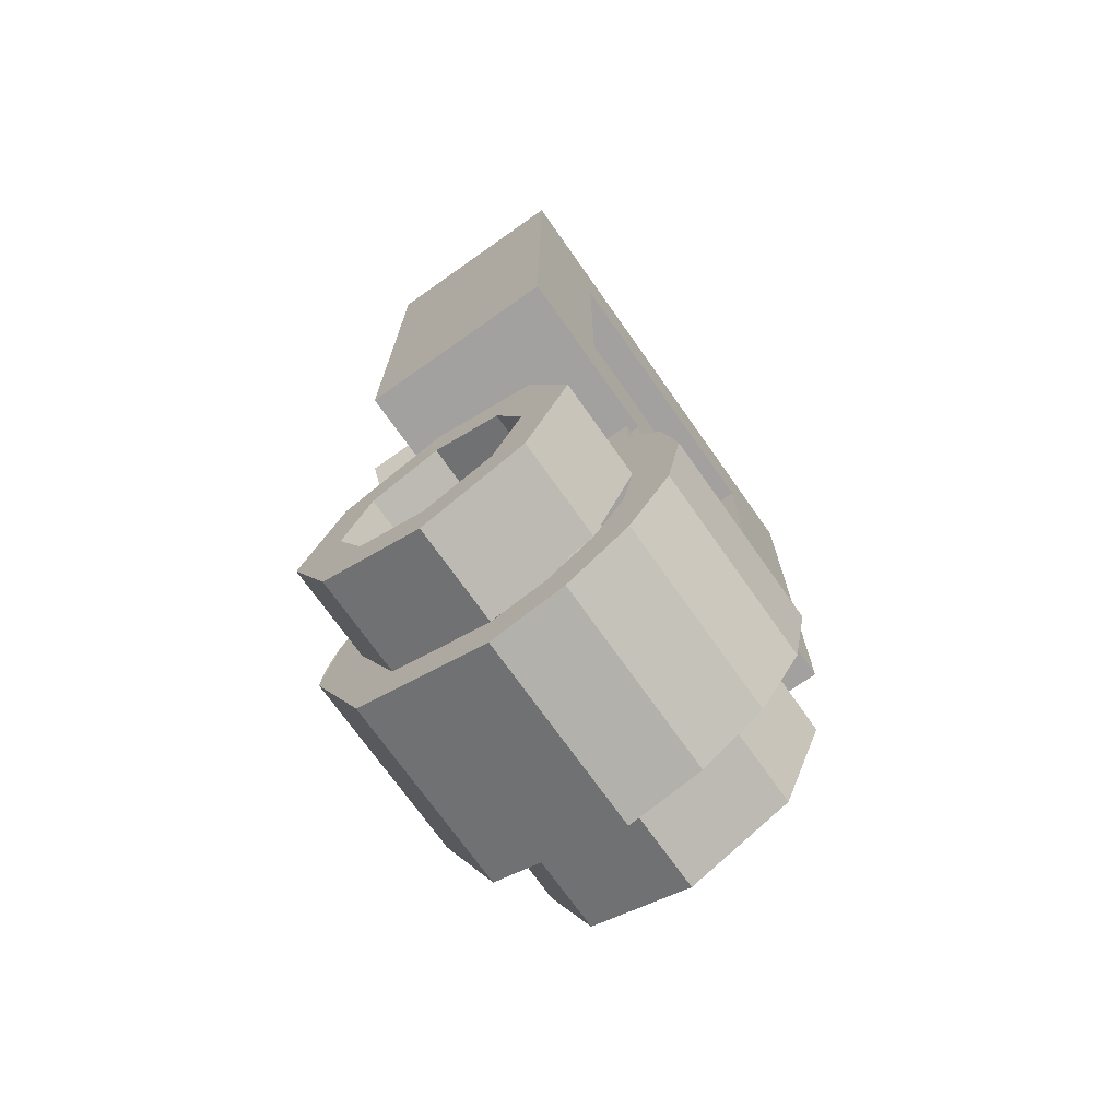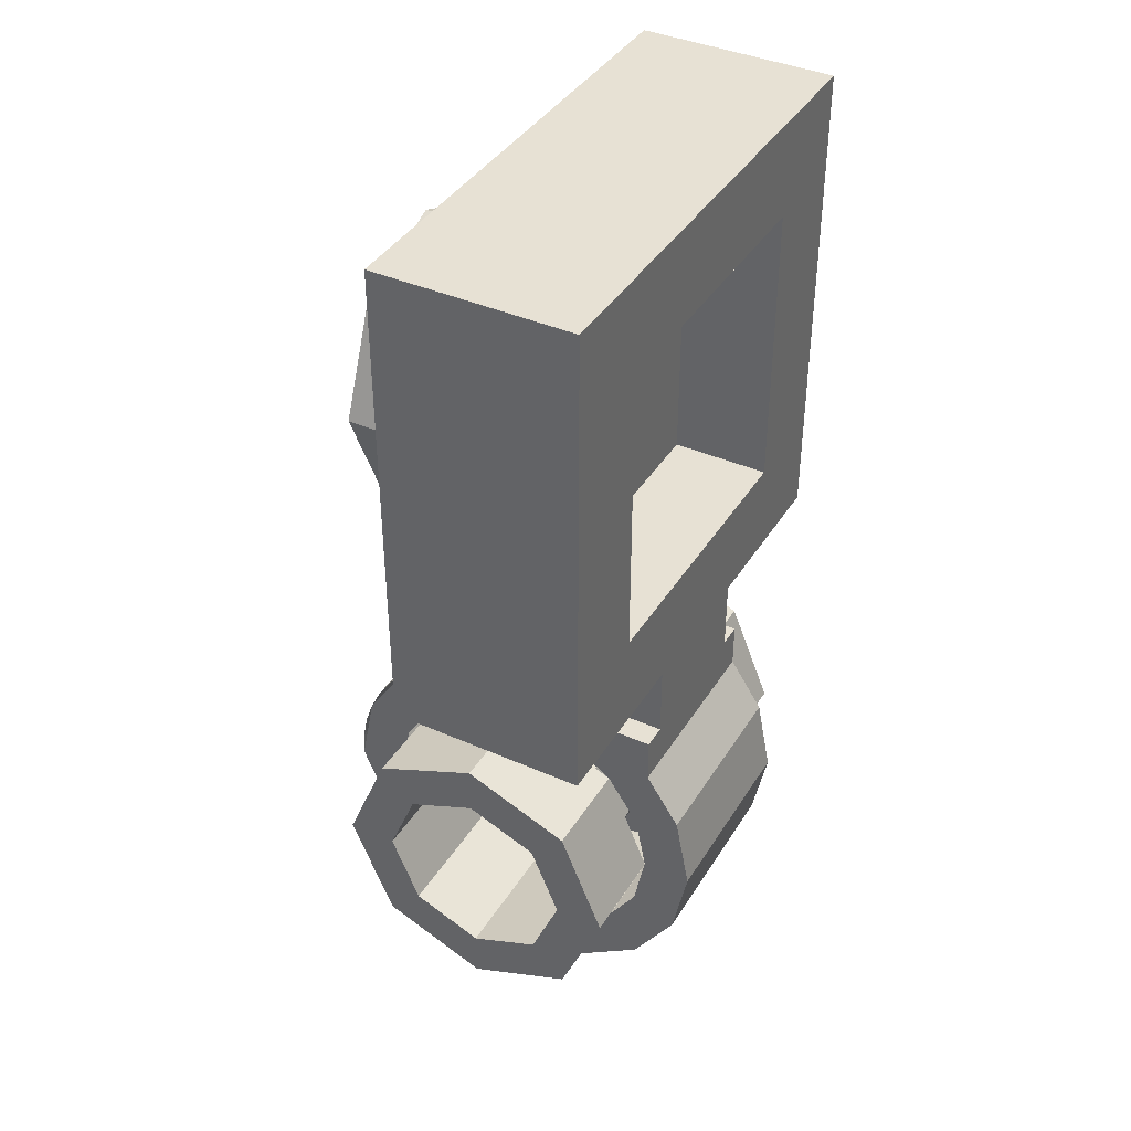
<metadata>
{"format":"obj","ext":"obj","renderer":"f3d","projection":"perspective","resolution":1024,"background":"white","views":[{"elev":-72.2,"azim":125.2,"up":"+Z"},{"elev":39.6,"azim":118.8,"up":"+Z"}]}
</metadata>
<code>
v -0.5 0 0.5
v -0.5 0.4 0.5
v 0.5 0.4 0.5
v 0.5 0 0.5
v 0.5 0 0.5
v 0.5 0.4 0.5
v 0.5 0.4 -0.5
v 0.5 0 -0.5
v -0.5 0.4 0.5
v -0.5 0 0.5
v -0.5 0 -0.5
v -0.5 0.4 -0.5
v -0.5 0 0.5
v 0.5 0 0.5
v 0.5 0 -0.5
v -0.5 0 -0.5
v -0.3 0.2 0.3
v 0.3 0.2 0.3
v 0.3 0.2 -0.3
v -0.3 0.2 -0.3
v -0.3 0.2 0.3
v -0.3 0.4 0.3
v 0.3 0.4 0.3
v 0.3 0.2 0.3
v -0.3 0.2 -0.3
v -0.3 0.4 -0.3
v -0.3 0.4 0.3
v -0.3 0.2 0.3
v 0.3 0.2 -0.3
v 0.3 0.4 -0.3
v -0.3 0.4 -0.3
v -0.3 0.2 -0.3
v 0.3 0.2 0.3
v 0.3 0.4 0.3
v 0.3 0.4 -0.3
v 0.3 0.2 -0.3
v 0.3 0.4 -0.3
v 0.3 0.4 0.3
v 0.5 0.4 0.5
v 0.5 0.4 -0.5
v -0.3 0.4 -0.3
v 0.3 0.4 -0.3
v 0.5 0.4 -0.5
v -0.5 0.4 -0.5
v -0.3 0.4 0.3
v -0.3 0.4 -0.3
v -0.5 0.4 -0.5
v -0.5 0.4 0.5
v 0.3 0.4 0.3
v -0.3 0.4 0.3
v -0.5 0.4 0.5
v 0.5 0.4 0.5
v 0.2121 0 0.2121
v 0.3 0 0
v 0.3 -0.2 0
v 0.2121 -0.2 0.2121
v 0 0 0.3
v 0.2121 0 0.2121
v 0.2121 -0.2 0.2121
v 0 -0.2 0.3
v -0.2121 0 0.2121
v 0 0 0.3
v 0 -0.2 0.3
v -0.2121 -0.2 0.2121
v -0.3 0 0
v -0.2121 0 0.2121
v -0.2121 -0.2 0.2121
v -0.3 -0.2 0
v -0.2121 0 -0.2121
v -0.3 0 0
v -0.3 -0.2 0
v -0.2121 -0.2 -0.2121
v 0 0 -0.3
v -0.2121 0 -0.2121
v -0.2121 -0.2 -0.2121
v 0 -0.2 -0.3
v 0.2121 0 -0.2121
v 0 0 -0.3
v 0 -0.2 -0.3
v 0.2121 -0.2 -0.2121
v 0.3 0 0
v 0.2121 0 -0.2121
v 0.2121 -0.2 -0.2121
v 0.3 -0.2 0
v 0 -0.2 0
v 0.3 -0.2 0
v 0.2121 -0.2 0.2121
v 0 -0.2 0
v 0.2121 -0.2 0.2121
v 0 -0.2 0.3
v 0 -0.2 0
v 0 -0.2 0.3
v -0.2121 -0.2 0.2121
v 0 -0.2 0
v -0.2121 -0.2 0.2121
v -0.3 -0.2 0
v 0 -0.2 0
v -0.3 -0.2 0
v -0.2121 -0.2 -0.2121
v 0 -0.2 0
v -0.2121 -0.2 -0.2121
v 0 -0.2 -0.3
v 0 -0.2 0
v 0 -0.2 -0.3
v 0.2121 -0.2 -0.2121
v 0 -0.2 0
v 0.2121 -0.2 -0.2121
v 0.3 -0.2 0
v 0.15 0.4 -0.5
v 0.5 0.4 -0.5
v 0.5 0 -0.5
v 0.15 0 -0.5
v -0.15 0 -0.5
v -0.5 0 -0.5
v -0.5 0.4 -0.5
v -0.15 0.4 -0.5
v -0.15 0 -0.65
v -0.15 0 -0.5
v -0.15 0.4 -0.5
v -0.15 0.4 -0.65
v 0.15 0 -0.65
v 0.15 0 -0.5
v -0.15 0 -0.5
v -0.15 0 -0.65
v 0.15 0.4 -0.65
v 0.15 0.4 -0.5
v 0.15 0 -0.5
v 0.15 0 -0.65
v -0.15 0.4 -0.65
v -0.15 0.4 -0.5
v 0.15 0.4 -0.5
v 0.15 0.4 -0.65
v 0.4 0.2414 -0.8586
v 0.4 0.3 -1
v 0.2 0.3 -1
v 0.2 0.2414 -0.8586
v 0.4 0.1 -0.8
v 0.4 0.2414 -0.8586
v 0.2 0.2414 -0.8586
v 0.2 0.1 -0.8
v 0.4 -0.04142 -0.8586
v 0.4 0.1 -0.8
v 0.2 0.1 -0.8
v 0.2 -0.04142 -0.8586
v 0.4 -0.1 -1
v 0.4 -0.04142 -0.8586
v 0.2 -0.04142 -0.8586
v 0.2 -0.1 -1
v 0.4 -0.04142 -1.141
v 0.4 -0.1 -1
v 0.2 -0.1 -1
v 0.2 -0.04142 -1.141
v 0.4 0.1 -1.2
v 0.4 -0.04142 -1.141
v 0.2 -0.04142 -1.141
v 0.2 0.1 -1.2
v 0.4 0.2414 -1.141
v 0.4 0.1 -1.2
v 0.2 0.1 -1.2
v 0.2 0.2414 -1.141
v 0.4 0.3 -1
v 0.4 0.2414 -1.141
v 0.2 0.2414 -1.141
v 0.2 0.3 -1
v 0.4 0.3121 -0.7879
v 0.4 0.4 -1
v 0.2 0.4 -1
v 0.2 0.3121 -0.7879
v 0.4 0.1 -0.7
v 0.4 0.3121 -0.7879
v 0.2 0.3121 -0.7879
v 0.2 0.1 -0.7
v 0.4 -0.1121 -0.7879
v 0.4 0.1 -0.7
v 0.2 0.1 -0.7
v 0.2 -0.1121 -0.7879
v 0.4 -0.2 -1
v 0.4 -0.1121 -0.7879
v 0.2 -0.1121 -0.7879
v 0.2 -0.2 -1
v 0.4 -0.1121 -1.212
v 0.4 -0.2 -1
v 0.2 -0.2 -1
v 0.2 -0.1121 -1.212
v 0.4 0.1 -1.3
v 0.4 -0.1121 -1.212
v 0.2 -0.1121 -1.212
v 0.2 0.1 -1.3
v 0.4 0.3121 -1.212
v 0.4 0.1 -1.3
v 0.2 0.1 -1.3
v 0.2 0.3121 -1.212
v 0.4 0.4 -1
v 0.4 0.3121 -1.212
v 0.2 0.3121 -1.212
v 0.2 0.4 -1
v 0.4 0.4 -1
v 0.4 0.3121 -0.7879
v 0.4 0.2414 -0.8586
v 0.4 0.3 -1
v 0.4 0.3121 -0.7879
v 0.4 0.1 -0.7
v 0.4 0.1 -0.8
v 0.4 0.2414 -0.8586
v 0.4 0.1 -0.7
v 0.4 -0.1121 -0.7879
v 0.4 -0.04142 -0.8586
v 0.4 0.1 -0.8
v 0.4 -0.1121 -0.7879
v 0.4 -0.2 -1
v 0.4 -0.1 -1
v 0.4 -0.04142 -0.8586
v 0.4 -0.2 -1
v 0.4 -0.1121 -1.212
v 0.4 -0.04142 -1.141
v 0.4 -0.1 -1
v 0.4 -0.1121 -1.212
v 0.4 0.1 -1.3
v 0.4 0.1 -1.2
v 0.4 -0.04142 -1.141
v 0.4 0.1 -1.3
v 0.4 0.3121 -1.212
v 0.4 0.2414 -1.141
v 0.4 0.1 -1.2
v 0.4 0.3121 -1.212
v 0.4 0.4 -1
v 0.4 0.3 -1
v 0.4 0.2414 -1.141
v -0.4 0.2414 -0.8586
v -0.4 0.3 -1
v -0.2 0.3 -1
v -0.2 0.2414 -0.8586
v -0.4 0.1 -0.8
v -0.4 0.2414 -0.8586
v -0.2 0.2414 -0.8586
v -0.2 0.1 -0.8
v -0.4 -0.04142 -0.8586
v -0.4 0.1 -0.8
v -0.2 0.1 -0.8
v -0.2 -0.04142 -0.8586
v -0.4 -0.1 -1
v -0.4 -0.04142 -0.8586
v -0.2 -0.04142 -0.8586
v -0.2 -0.1 -1
v -0.4 -0.04142 -1.141
v -0.4 -0.1 -1
v -0.2 -0.1 -1
v -0.2 -0.04142 -1.141
v -0.4 0.1 -1.2
v -0.4 -0.04142 -1.141
v -0.2 -0.04142 -1.141
v -0.2 0.1 -1.2
v -0.4 0.2414 -1.141
v -0.4 0.1 -1.2
v -0.2 0.1 -1.2
v -0.2 0.2414 -1.141
v -0.4 0.3 -1
v -0.4 0.2414 -1.141
v -0.2 0.2414 -1.141
v -0.2 0.3 -1
v -0.4 0.3121 -0.7879
v -0.4 0.4 -1
v -0.2 0.4 -1
v -0.2 0.3121 -0.7879
v -0.4 0.1 -0.7
v -0.4 0.3121 -0.7879
v -0.2 0.3121 -0.7879
v -0.2 0.1 -0.7
v -0.4 -0.1121 -0.7879
v -0.4 0.1 -0.7
v -0.2 0.1 -0.7
v -0.2 -0.1121 -0.7879
v -0.4 -0.2 -1
v -0.4 -0.1121 -0.7879
v -0.2 -0.1121 -0.7879
v -0.2 -0.2 -1
v -0.4 -0.1121 -1.212
v -0.4 -0.2 -1
v -0.2 -0.2 -1
v -0.2 -0.1121 -1.212
v -0.4 0.1 -1.3
v -0.4 -0.1121 -1.212
v -0.2 -0.1121 -1.212
v -0.2 0.1 -1.3
v -0.4 0.3121 -1.212
v -0.4 0.1 -1.3
v -0.2 0.1 -1.3
v -0.2 0.3121 -1.212
v -0.4 0.4 -1
v -0.4 0.3121 -1.212
v -0.2 0.3121 -1.212
v -0.2 0.4 -1
v -0.4 0.4 -1
v -0.4 0.3121 -0.7879
v -0.4 0.2414 -0.8586
v -0.4 0.3 -1
v -0.4 0.3121 -0.7879
v -0.4 0.1 -0.7
v -0.4 0.1 -0.8
v -0.4 0.2414 -0.8586
v -0.4 0.1 -0.7
v -0.4 -0.1121 -0.7879
v -0.4 -0.04142 -0.8586
v -0.4 0.1 -0.8
v -0.4 -0.1121 -0.7879
v -0.4 -0.2 -1
v -0.4 -0.1 -1
v -0.4 -0.04142 -0.8586
v -0.4 -0.2 -1
v -0.4 -0.1121 -1.212
v -0.4 -0.04142 -1.141
v -0.4 -0.1 -1
v -0.4 -0.1121 -1.212
v -0.4 0.1 -1.3
v -0.4 0.1 -1.2
v -0.4 -0.04142 -1.141
v -0.4 0.1 -1.3
v -0.4 0.3121 -1.212
v -0.4 0.2414 -1.141
v -0.4 0.1 -1.2
v -0.4 0.3121 -1.212
v -0.4 0.4 -1
v -0.4 0.3 -1
v -0.4 0.2414 -1.141
v 0.2 0.2414 -0.8586
v 0.2 0.3 -1
v -0.2 0.3 -1
v -0.2 0.2414 -0.8586
v 0.2 0.1 -0.8
v 0.2 0.2414 -0.8586
v -0.2 0.2414 -0.8586
v -0.2 0.1 -0.8
v 0.2 -0.04142 -0.8586
v 0.2 0.1 -0.8
v -0.2 0.1 -0.8
v -0.2 -0.04142 -0.8586
v 0.2 -0.1 -1
v 0.2 -0.04142 -0.8586
v -0.2 -0.04142 -0.8586
v -0.2 -0.1 -1
v 0.2 -0.04142 -1.141
v 0.2 -0.1 -1
v -0.2 -0.1 -1
v -0.2 -0.04142 -1.141
v 0.2 0.1 -1.2
v 0.2 -0.04142 -1.141
v -0.2 -0.04142 -1.141
v -0.2 0.1 -1.2
v 0.2 0.2414 -1.141
v 0.2 0.1 -1.2
v -0.2 0.1 -1.2
v -0.2 0.2414 -1.141
v 0.2 0.3 -1
v 0.2 0.2414 -1.141
v -0.2 0.2414 -1.141
v -0.2 0.3 -1
v 0.2 -0.2 -1
v 0.2 -0.3 -1
v 0.2 -0.2696 -0.8469
v 0.2 -0.1772 -0.8852
v 0.2 -0.1772 -0.8852
v 0.2 -0.2696 -0.8469
v 0.2 -0.1828 -0.7172
v 0.2 -0.1121 -0.7879
v 0.2 -0.1121 -0.7879
v 0.2 -0.1828 -0.7172
v 0.2 -0.05308 -0.6304
v 0.2 -0.01481 -0.7228
v 0.2 0.1 -1.4
v 0.2 0.2531 -1.37
v 0.2 0.2148 -1.277
v 0.2 0.1 -1.3
v 0.2 0.2531 -1.37
v 0.2 0.3828 -1.283
v 0.2 0.3121 -1.212
v 0.2 0.2148 -1.277
v 0.2 0.3828 -1.283
v 0.2 0.4696 -1.153
v 0.2 0.3772 -1.115
v 0.2 0.3121 -1.212
v 0.2 0.4696 -1.153
v 0.2 0.5 -1
v 0.2 0.4 -1
v 0.2 0.3772 -1.115
v 0.2 0.5 -1
v 0.2 0.4696 -0.8469
v 0.2 0.3772 -0.8852
v 0.2 0.4 -1
v 0.2 0.1 -1.4
v 0.2 -0.1828 -1.283
v 0.2 -0.1121 -1.212
v 0.2 0.1 -1.3
v 0.2 -0.1828 -1.283
v 0.2 -0.3 -1
v 0.2 -0.2 -1
v 0.2 -0.1121 -1.212
v -0.2 -0.2 -1
v -0.2 -0.3 -1
v -0.2 -0.2696 -0.8469
v -0.2 -0.1772 -0.8852
v -0.2 -0.1772 -0.8852
v -0.2 -0.2696 -0.8469
v -0.2 -0.1828 -0.7172
v -0.2 -0.1121 -0.7879
v -0.2 -0.1121 -0.7879
v -0.2 -0.1828 -0.7172
v -0.2 -0.05308 -0.6304
v -0.2 -0.01481 -0.7228
v -0.2 0.1 -1.4
v -0.2 0.2531 -1.37
v -0.2 0.2148 -1.277
v -0.2 0.1 -1.3
v -0.2 0.2531 -1.37
v -0.2 0.3828 -1.283
v -0.2 0.3121 -1.212
v -0.2 0.2148 -1.277
v -0.2 0.3828 -1.283
v -0.2 0.4696 -1.153
v -0.2 0.3772 -1.115
v -0.2 0.3121 -1.212
v -0.2 0.4696 -1.153
v -0.2 0.5 -1
v -0.2 0.4 -1
v -0.2 0.3772 -1.115
v -0.2 0.5 -1
v -0.2 0.4696 -0.8469
v -0.2 0.3772 -0.8852
v -0.2 0.4 -1
v -0.2 0.1 -1.4
v -0.2 -0.1828 -1.283
v -0.2 -0.1121 -1.212
v -0.2 0.1 -1.3
v -0.2 -0.1828 -1.283
v -0.2 -0.3 -1
v -0.2 -0.2 -1
v -0.2 -0.1121 -1.212
v 0.2 -0.1828 -1.283
v 0.2 -0.3 -1
v -0.2 -0.3 -1
v -0.2 -0.1828 -1.283
v 0.2 0.1 -1.4
v 0.2 -0.1828 -1.283
v -0.2 -0.1828 -1.283
v -0.2 0.1 -1.4
v 0.2 0.2531 -1.37
v 0.2 0.1 -1.4
v -0.2 0.1 -1.4
v -0.2 0.2531 -1.37
v 0.2 0.3828 -1.283
v 0.2 0.2531 -1.37
v -0.2 0.2531 -1.37
v -0.2 0.3828 -1.283
v 0.2 0.4696 -1.153
v 0.2 0.3828 -1.283
v -0.2 0.3828 -1.283
v -0.2 0.4696 -1.153
v 0.2 0.5 -1
v 0.2 0.4696 -1.153
v -0.2 0.4696 -1.153
v -0.2 0.5 -1
v 0.2 0.4696 -0.8469
v 0.2 0.5 -1
v -0.2 0.5 -1
v -0.2 0.4696 -0.8469
v -0.2 -0.3 -1
v -0.2 -0.2966 -0.9478
v 0.2 -0.2966 -0.9478
v 0.2 -0.3 -1
v -0.2 -0.2966 -0.9478
v -0.2 -0.2864 -0.8965
v 0.2 -0.2864 -0.8965
v 0.2 -0.2966 -0.9478
v -0.2 -0.2864 -0.8965
v -0.2 -0.2696 -0.8469
v 0.2 -0.2696 -0.8469
v 0.2 -0.2864 -0.8965
v -0.2 -0.2696 -0.8469
v -0.2 -0.2464 -0.8
v 0.2 -0.2464 -0.8
v 0.2 -0.2696 -0.8469
v -0.2 -0.2464 -0.8
v -0.2 -0.2174 -0.7565
v 0.2 -0.2174 -0.7565
v 0.2 -0.2464 -0.8
v -0.2 -0.2174 -0.7565
v -0.2 -0.1828 -0.7172
v 0.2 -0.1828 -0.7172
v 0.2 -0.2174 -0.7565
v -0.2 -0.1828 -0.7172
v -0.2 -0.1435 -0.6826
v 0.2 -0.1435 -0.6826
v 0.2 -0.1828 -0.7172
v -0.2 -0.1435 -0.6826
v -0.2 -0.1 -0.6536
v 0.2 -0.1 -0.6536
v 0.2 -0.1435 -0.6826
v -0.2 -0.1 -0.6536
v -0.2 -0.05308 -0.6304
v 0.2 -0.05308 -0.6304
v 0.2 -0.1 -0.6536
v 0.2 0.4 -0.7429
v 0.2 0.4696 -0.8469
v -0.2 0.4696 -0.8469
v -0.2 0.4 -0.7429
v 0.2 0.4 -0.7429
v -0.2 0.4 -0.7429
v -0.15 0.4 -0.65
v 0.15 0.4 -0.65
v 0.15 0 -0.6199
v -0.15 0 -0.6199
v -0.2 -0.05308 -0.6304
v 0.2 -0.05308 -0.6304
v 0.2 0.2823 -0.65
v 0.2 0.4 -0.65
v 0.15 0.4 -0.65
v 0.15 0.2823 -0.65
v 0.2 0.2823 -0.65
v 0.15 0.2823 -0.65
v 0.15 0.2531 -0.6304
v 0.2 0.2531 -0.6304
v 0.2 0.2531 -0.6304
v 0.15 0.2531 -0.6304
v 0.15 0.1 -0.6
v 0.2 0.1 -0.6
v 0.15 0.4 -0.65
v 0.2 0.4 -0.65
v 0.2 0.4 -0.7429
v 0.2 0.4 -0.7429
v 0.2 0.3121 -0.7879
v 0.2 0.3772 -0.8852
v 0.2 0.4696 -0.8469
v 0.2 0.3121 -0.7879
v 0.2 0.4 -0.7429
v 0.2 0.4 -0.65
v 0.2 0.2823 -0.65
v 0.2 0.2148 -0.7228
v 0.2 0.3121 -0.7879
v 0.2 0.2823 -0.65
v 0.2 0.2531 -0.6304
v 0.2 -0.05308 -0.6304
v 0.2 -0.01481 -0.7228
v 0.2 0.1 -0.7
v 0.2 0.1 -0.6
v 0.2 0.2531 -0.6304
v 0.2 0.1 -0.6
v 0.2 0.1 -0.7
v 0.2 0.2148 -0.7228
v 0.15 0 -0.6199
v 0.2 -0.05308 -0.6304
v 0.2 0.1 -0.6
v 0.15 0.1 -0.6
v -0.15 0.2531 -0.6304
v -0.2 0.2531 -0.6304
v -0.2 0.1 -0.6
v -0.15 0.1 -0.6
v -0.15 0.4 -0.65
v -0.2 0.4 -0.65
v -0.2 0.2823 -0.65
v -0.15 0.2823 -0.65
v -0.2 0.2531 -0.6304
v -0.15 0.2531 -0.6304
v -0.15 0.2823 -0.65
v -0.2 0.2823 -0.65
v -0.2 0.4 -0.7429
v -0.2 0.4 -0.65
v -0.15 0.4 -0.65
v -0.15 0 -0.6199
v -0.15 0.1 -0.6
v -0.2 0.1 -0.6
v -0.2 -0.05308 -0.6304
v -0.2 0.3772 -0.8852
v -0.2 0.3121 -0.7879
v -0.2 0.4 -0.7429
v -0.2 0.4696 -0.8469
v -0.2 0.4 -0.65
v -0.2 0.4 -0.7429
v -0.2 0.3121 -0.7879
v -0.2 0.2823 -0.65
v -0.2 0.2823 -0.65
v -0.2 0.3121 -0.7879
v -0.2 0.2148 -0.7228
v -0.2 0.2531 -0.6304
v -0.2 -0.05308 -0.6304
v -0.2 0.1 -0.6
v -0.2 0.1 -0.7
v -0.2 -0.01481 -0.7228
v -0.2 0.2148 -0.7228
v -0.2 0.1 -0.7
v -0.2 0.1 -0.6
v -0.2 0.2531 -0.6304
g mesh2957094
f 1 3 2
f 3 1 4
g mesh2957095
f 5 7 6
f 7 5 8
g mesh2957096
f 9 11 10
f 11 9 12
g mesh2957097
f 13 15 14
f 15 13 16
g mesh2957099
f 17 18 19
f 19 20 17
f 21 22 23
f 23 24 21
f 25 26 27
f 27 28 25
f 29 30 31
f 31 32 29
f 33 34 35
f 35 36 33
f 37 38 39
f 39 40 37
f 41 42 43
f 43 44 41
f 45 46 47
f 47 48 45
f 49 50 51
f 51 52 49
g mesh2957104
f 53 55 54
f 55 53 56
f 57 59 58
f 59 57 60
f 61 63 62
f 63 61 64
f 65 67 66
f 67 65 68
f 69 71 70
f 71 69 72
f 73 75 74
f 75 73 76
f 77 79 78
f 79 77 80
f 81 83 82
f 83 81 84
g mesh2957106
f 85 86 87
f 88 89 90
f 91 92 93
f 94 95 96
f 97 98 99
f 100 101 102
f 103 104 105
f 106 107 108
g mesh2957110
f 109 110 111
f 111 112 109
g mesh2957112
f 113 114 115
f 115 116 113
g mesh2957114
f 117 118 119
f 119 120 117
f 121 122 123
f 123 124 121
f 125 126 127
f 127 128 125
f 129 130 131
f 131 132 129
g mesh2957120
f 133 135 134
f 135 133 136
f 137 139 138
f 139 137 140
f 141 143 142
f 143 141 144
f 145 147 146
f 147 145 148
f 149 151 150
f 151 149 152
f 153 155 154
f 155 153 156
f 157 159 158
f 159 157 160
f 161 163 162
f 163 161 164
g mesh2957122
f 165 166 167
f 167 168 165
f 169 170 171
f 171 172 169
f 173 174 175
f 175 176 173
f 177 178 179
f 179 180 177
f 181 182 183
f 183 184 181
f 185 186 187
f 187 188 185
f 189 190 191
f 191 192 189
f 193 194 195
f 195 196 193
g mesh2957124
f 197 198 199
f 199 200 197
f 201 202 203
f 203 204 201
f 205 206 207
f 207 208 205
f 209 210 211
f 211 212 209
f 213 214 215
f 215 216 213
f 217 218 219
f 219 220 217
f 221 222 223
f 223 224 221
f 225 226 227
f 227 228 225
g mesh2957130
f 229 230 231
f 231 232 229
f 233 234 235
f 235 236 233
f 237 238 239
f 239 240 237
f 241 242 243
f 243 244 241
f 245 246 247
f 247 248 245
f 249 250 251
f 251 252 249
f 253 254 255
f 255 256 253
f 257 258 259
f 259 260 257
g mesh2957132
f 261 263 262
f 263 261 264
f 265 267 266
f 267 265 268
f 269 271 270
f 271 269 272
f 273 275 274
f 275 273 276
f 277 279 278
f 279 277 280
f 281 283 282
f 283 281 284
f 285 287 286
f 287 285 288
f 289 291 290
f 291 289 292
g mesh2957134
f 293 295 294
f 295 293 296
f 297 299 298
f 299 297 300
f 301 303 302
f 303 301 304
f 305 307 306
f 307 305 308
f 309 311 310
f 311 309 312
f 313 315 314
f 315 313 316
f 317 319 318
f 319 317 320
f 321 323 322
f 323 321 324
g mesh2957139
f 325 327 326
f 327 325 328
f 329 331 330
f 331 329 332
f 333 335 334
f 335 333 336
f 337 339 338
f 339 337 340
f 341 343 342
f 343 341 344
f 345 347 346
f 347 345 348
f 349 351 350
f 351 349 352
f 353 355 354
f 355 353 356
g mesh2957142
f 357 359 358
f 359 357 360
f 361 363 362
f 363 361 364
f 365 367 366
f 367 365 368
g mesh2957144
f 369 370 371
f 371 372 369
f 373 374 375
f 375 376 373
f 377 378 379
f 379 380 377
f 381 382 383
f 383 384 381
f 385 386 387
f 387 388 385
g mesh2957146
f 389 391 390
f 391 389 392
f 393 395 394
f 395 393 396
g mesh2957148
f 397 398 399
f 399 400 397
f 401 402 403
f 403 404 401
f 405 406 407
f 407 408 405
g mesh2957150
f 409 411 410
f 411 409 412
f 413 415 414
f 415 413 416
f 417 419 418
f 419 417 420
f 421 423 422
f 423 421 424
f 425 427 426
f 427 425 428
g mesh2957152
f 429 430 431
f 431 432 429
f 433 434 435
f 435 436 433
g mesh2957156
f 437 438 439
f 439 440 437
f 441 442 443
f 443 444 441
g mesh2957161
f 445 446 447
f 447 448 445
f 449 450 451
f 451 452 449
f 453 454 455
f 455 456 453
f 457 458 459
f 459 460 457
f 461 462 463
f 463 464 461
g mesh2957169
f 465 467 466
f 467 465 468
f 469 471 470
f 471 469 472
f 473 475 474
f 475 473 476
f 477 479 478
f 479 477 480
f 481 483 482
f 483 481 484
f 485 487 486
f 487 485 488
f 489 491 490
f 491 489 492
f 493 495 494
f 495 493 496
f 497 499 498
f 499 497 500
g mesh2957172
f 501 502 503
f 503 504 501
f 505 506 507
f 507 508 505
f 509 510 511
f 511 512 509
g mesh2957175
f 513 514 515
f 515 516 513
g mesh2957177
f 517 518 519
f 519 520 517
g mesh2957179
f 521 522 523
f 523 524 521
f 525 526 527
f 528 529 530
f 530 531 528
f 532 533 534
f 534 535 532
f 536 537 538
f 538 539 536
f 540 541 542
f 542 543 540
f 544 545 546
f 546 547 544
f 548 549 550
f 550 551 548
g mesh2957182
f 552 553 554
f 554 555 552
g mesh2957184
f 556 557 558
f 558 559 556
g mesh2957186
f 560 561 562
f 562 563 560
f 564 565 566
f 567 568 569
f 569 570 567
f 571 572 573
f 573 574 571
f 575 576 577
f 577 578 575
f 579 580 581
f 581 582 579
f 583 584 585
f 585 586 583
f 587 588 589
f 589 590 587

</code>
